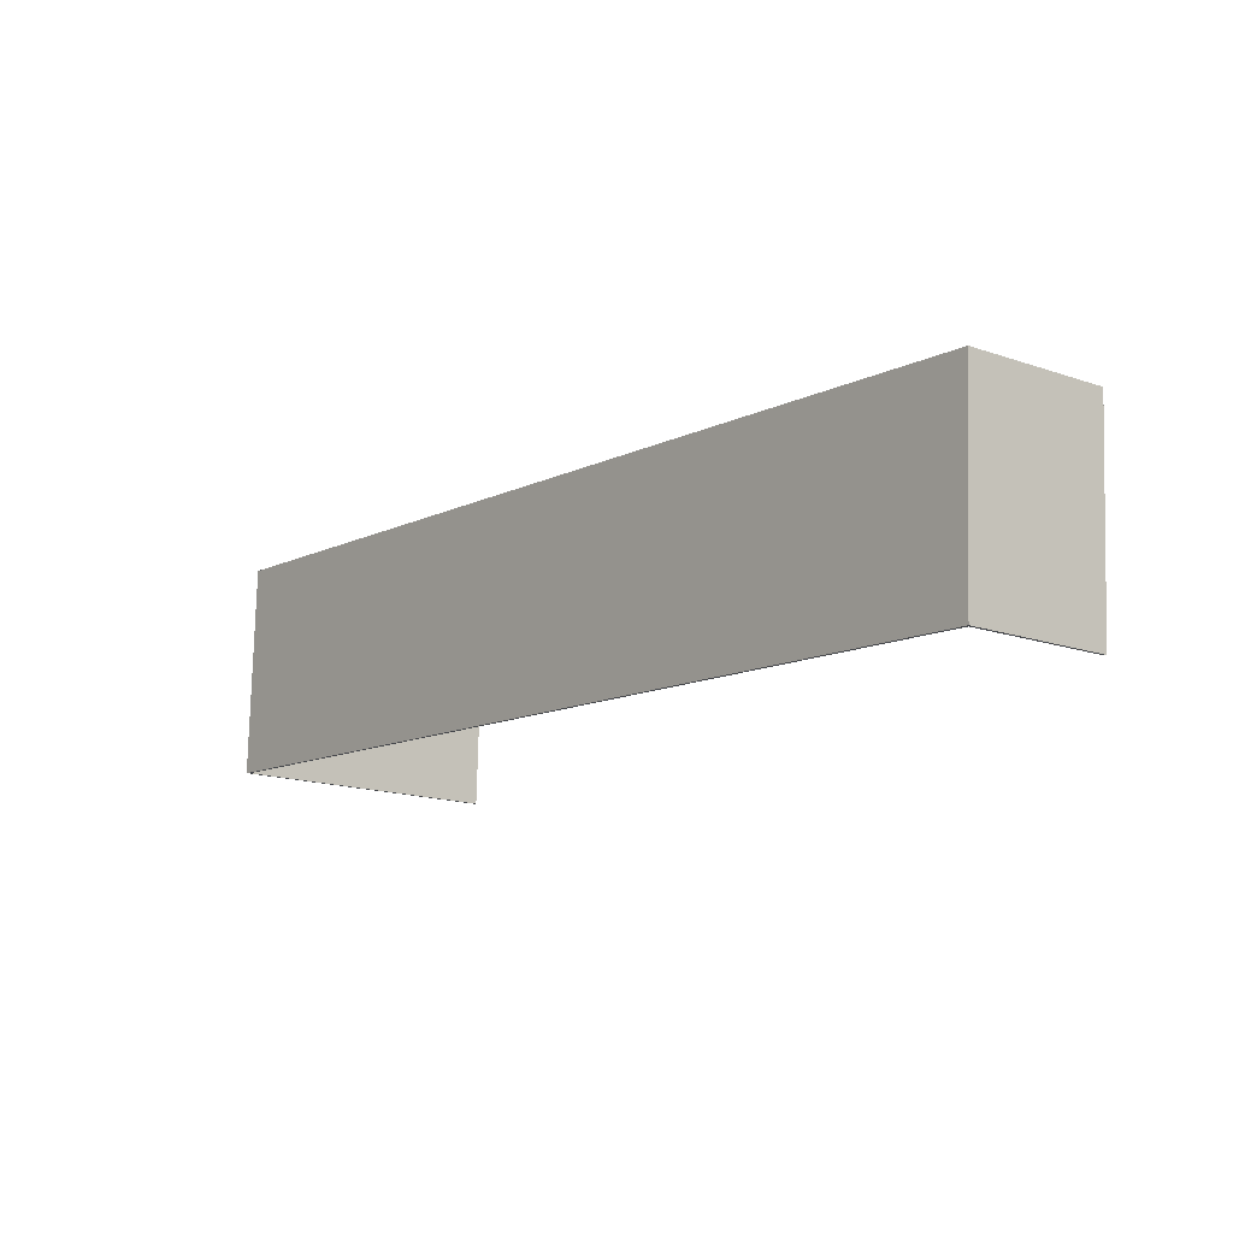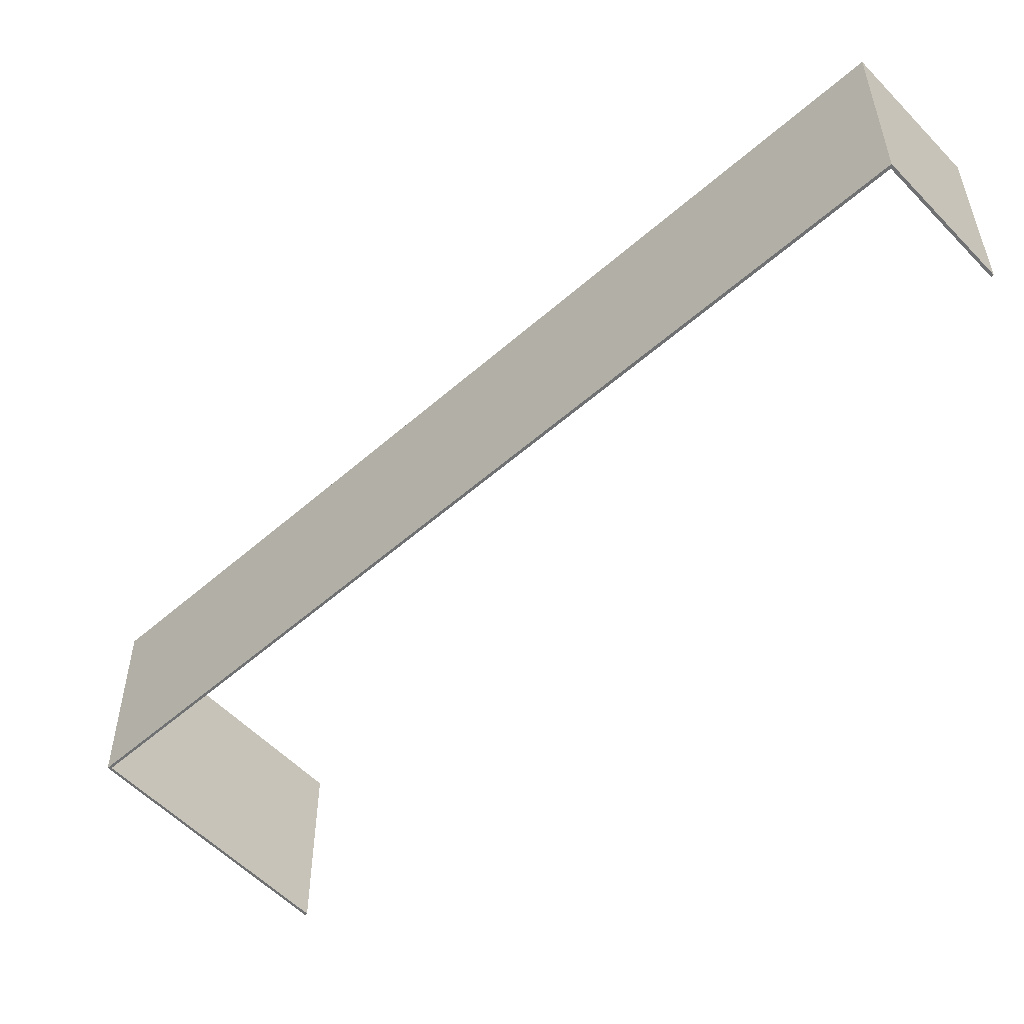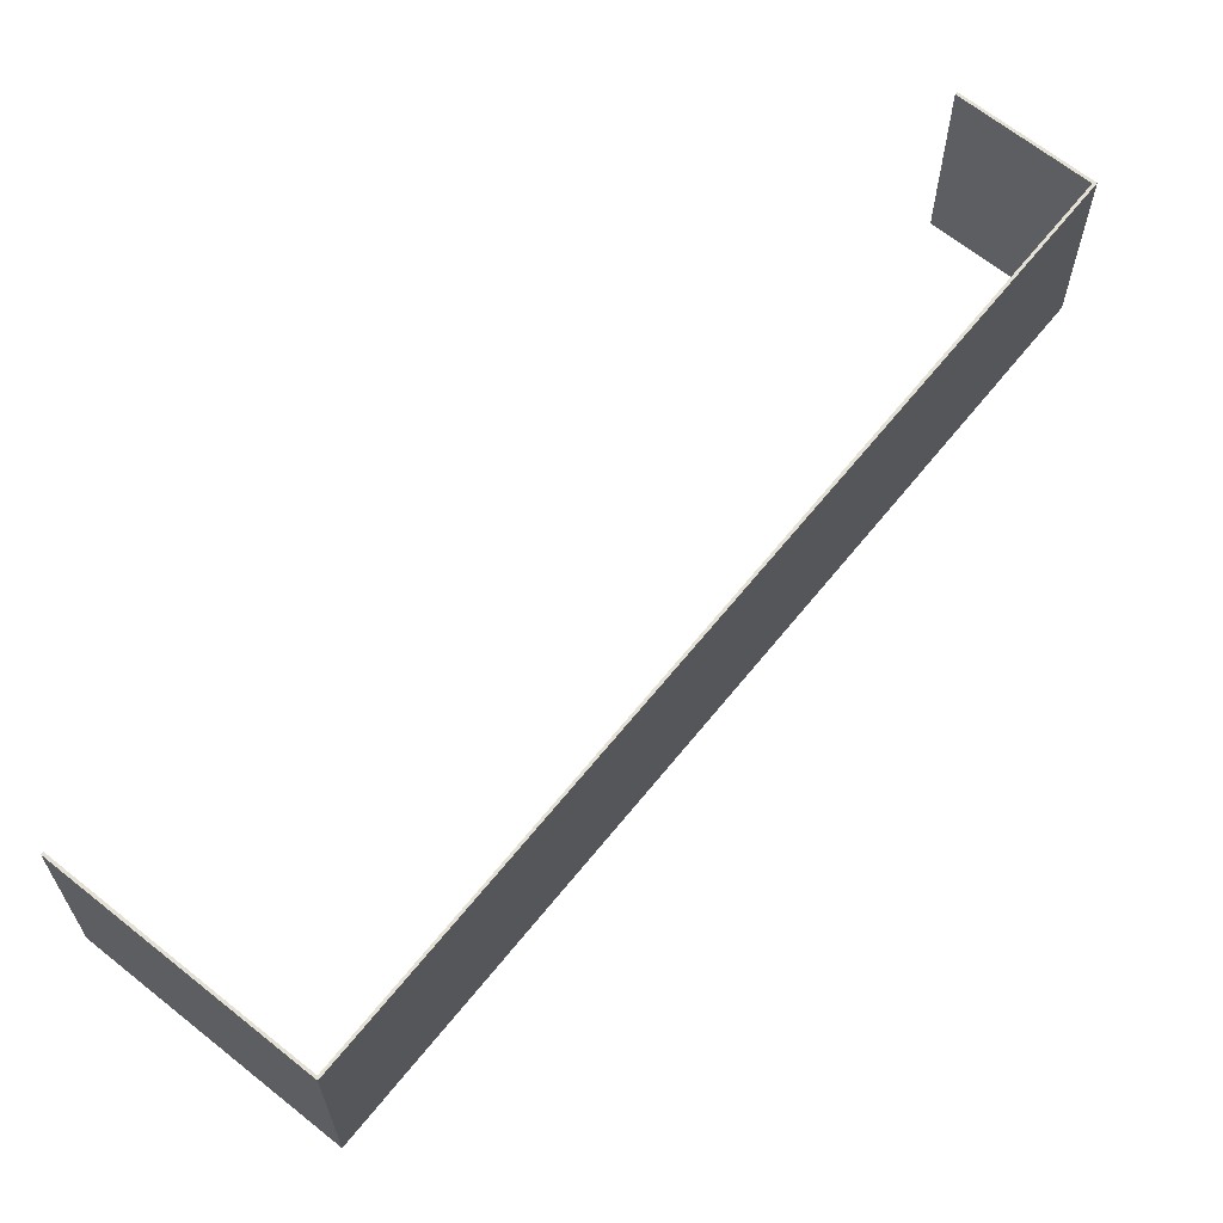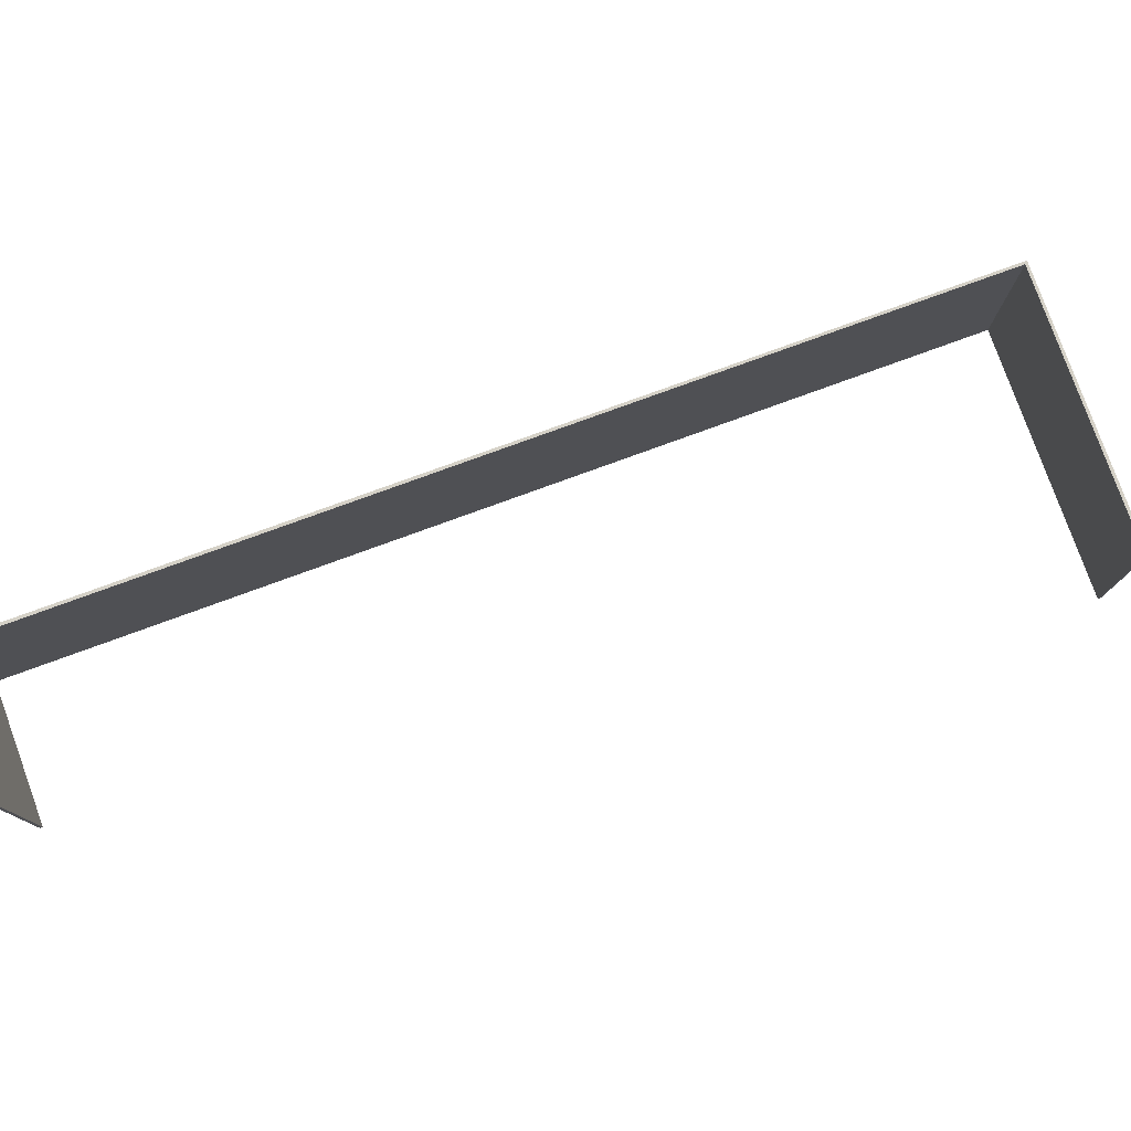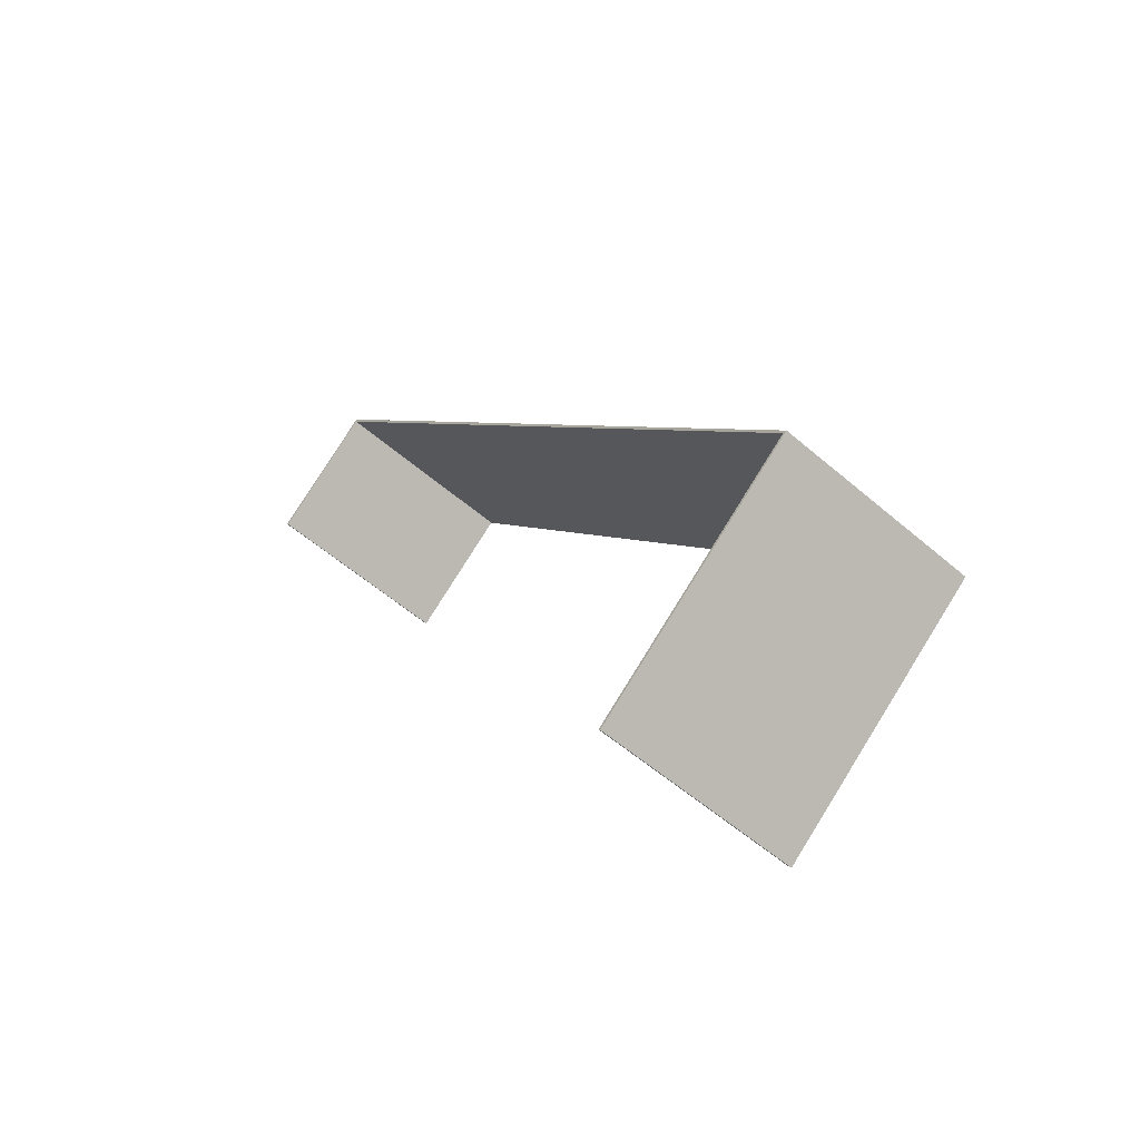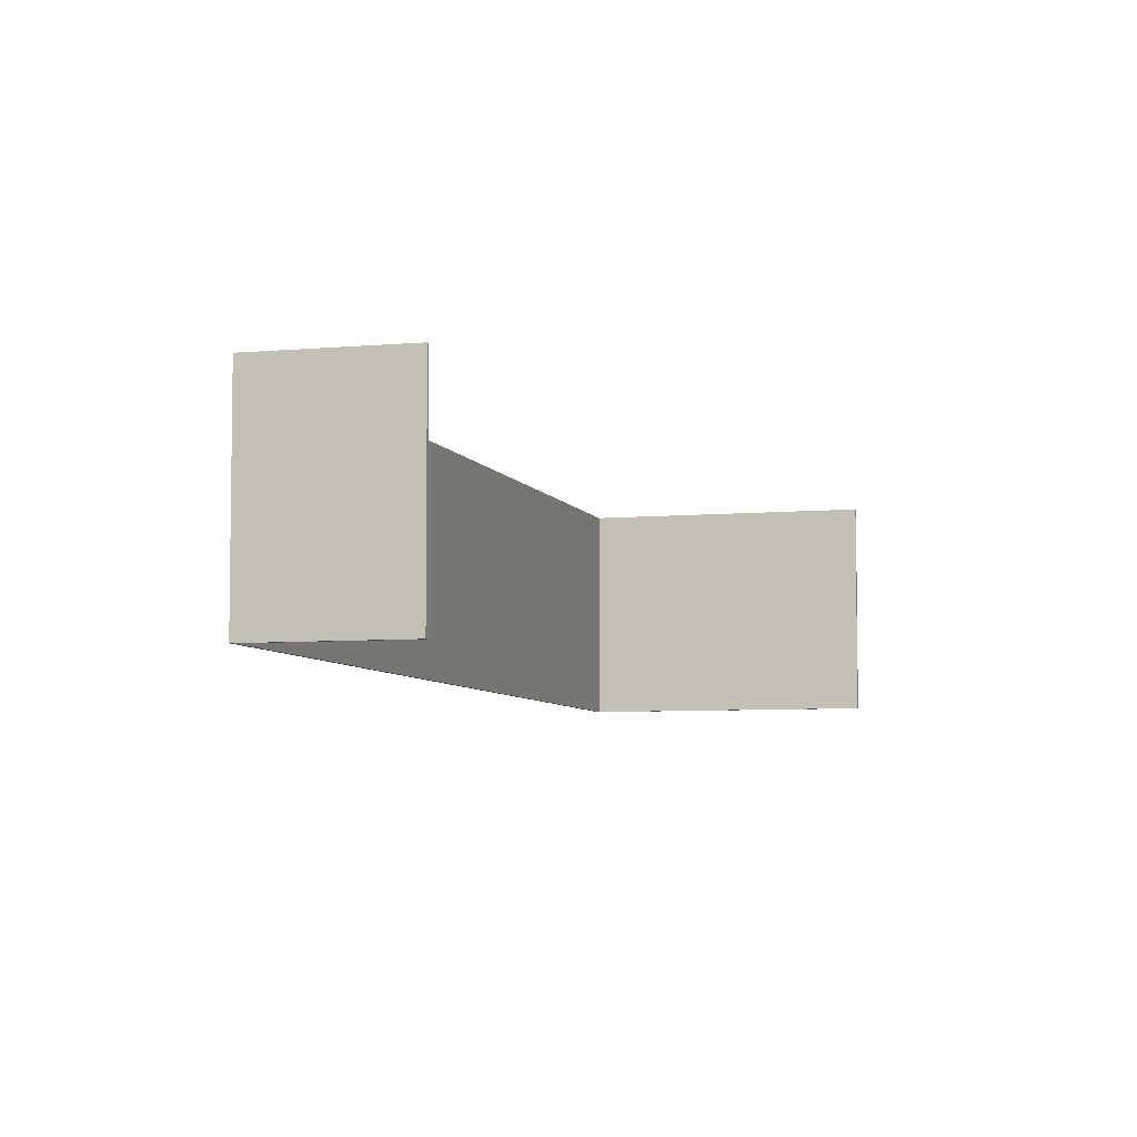
<metadata>
{"format":"obj","ext":"obj","renderer":"f3d","projection":"perspective","resolution":1024,"background":"white","views":[{"elev":77.7,"azim":1.5,"up":"+Z"},{"elev":-55.1,"azim":-8.8,"up":"+Y"},{"elev":65.8,"azim":-102.6,"up":"+Y"},{"elev":79.1,"azim":108.5,"up":"+Y"},{"elev":-55.5,"azim":-132.3,"up":"+Z"},{"elev":-6.0,"azim":54.2,"up":"+Y"}]}
</metadata>
<code>
v  0 10.87 6.656e-16
v  11.54 10.87 -8.999
v  11.45 10.87 -9.122
v  0.201 10.87 0.024
v  9.377 10.87 11.8
v  32.45 10.87 40.62
v  11.05 10.87 13.91
v  21.34 10.87 26.88
v  23.01 10.87 29
v  32.43 10.87 40.84
v  38.42 10.87 36.08
v  38.33 10.87 35.95
v  37.85 10.87 36.53
v  34.77 10.87 38.98
v  38.42 -2.209e-15 36.08
v  38.33 -2.201e-15 35.95
v  32.45 -2.487e-15 40.62
v  0.201 -1.47e-18 0.024
v  11.54 5.51e-16 -8.999
v  11.45 5.586e-16 -9.122
v  0 0 0
v  32.43 -2.501e-15 40.84
v  37.85 -2.237e-15 36.53
v  34.77 -2.387e-15 38.98
v  9.377 -7.228e-16 11.8
v  11.05 -8.517e-16 13.91
v  21.34 -1.646e-15 26.88
v  23.01 -1.776e-15 29
g defaultobject
f 1 2 3
f 2 1 4
f 4 1 5
f 4 5 6
f 6 5 7
f 6 7 8
f 6 8 9
f 6 9 10
f 6 11 12
f 11 6 13
f 13 6 14
f 14 6 10
f 15 12 11
f 12 15 16
f 17 4 6
f 4 17 18
f 19 3 2
f 3 19 20
f 16 6 12
f 6 16 17
f 20 1 3
f 1 20 21
f 18 2 4
f 2 18 19
f 22 14 10
f 14 22 13
f 13 22 11
f 11 22 23
f 11 23 15
f 23 22 24
f 21 5 1
f 5 21 25
f 5 25 7
f 7 25 8
f 8 25 26
f 8 26 27
f 8 27 9
f 9 27 10
f 10 27 28
f 10 28 22
f 20 18 21
f 18 20 19
f 18 25 21
f 25 18 17
f 25 17 26
f 26 17 27
f 27 17 28
f 28 17 22
f 22 17 16
f 22 16 24
f 24 16 23
f 23 16 15

</code>
